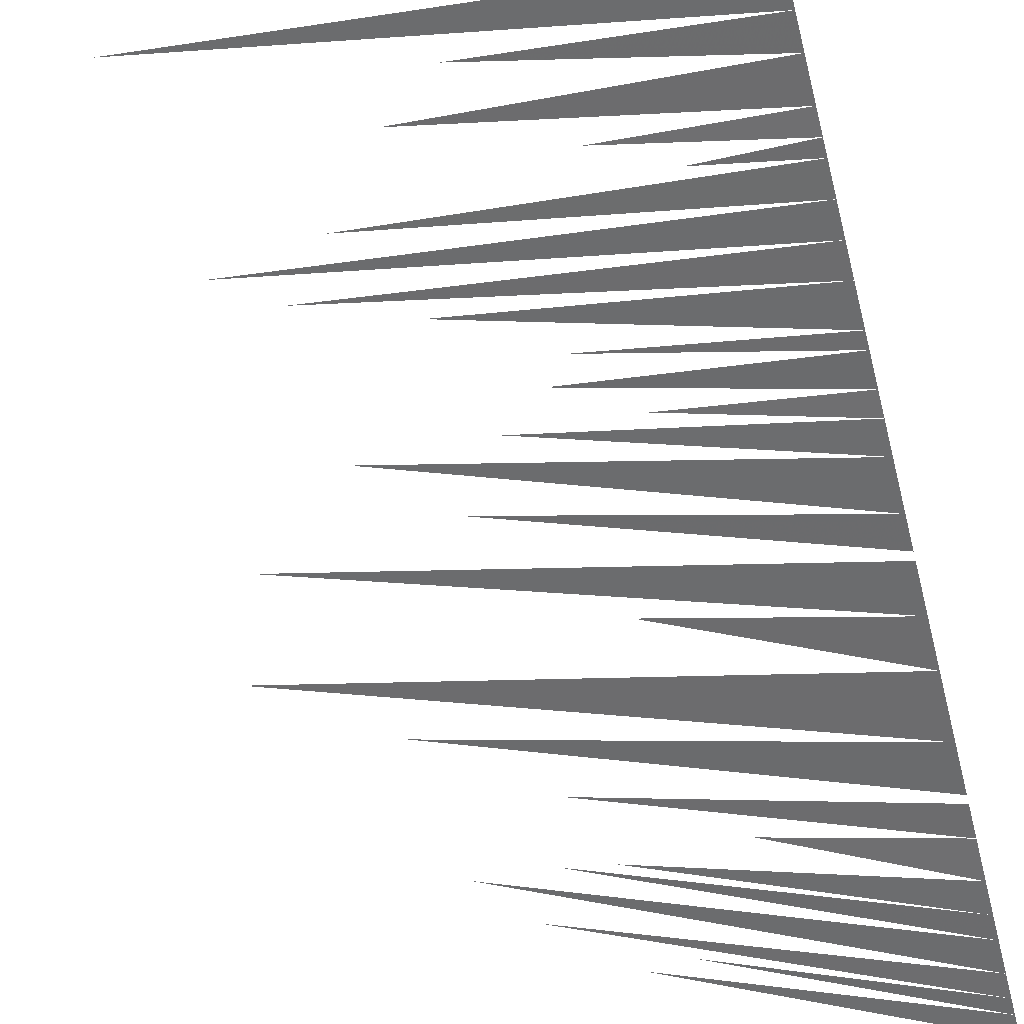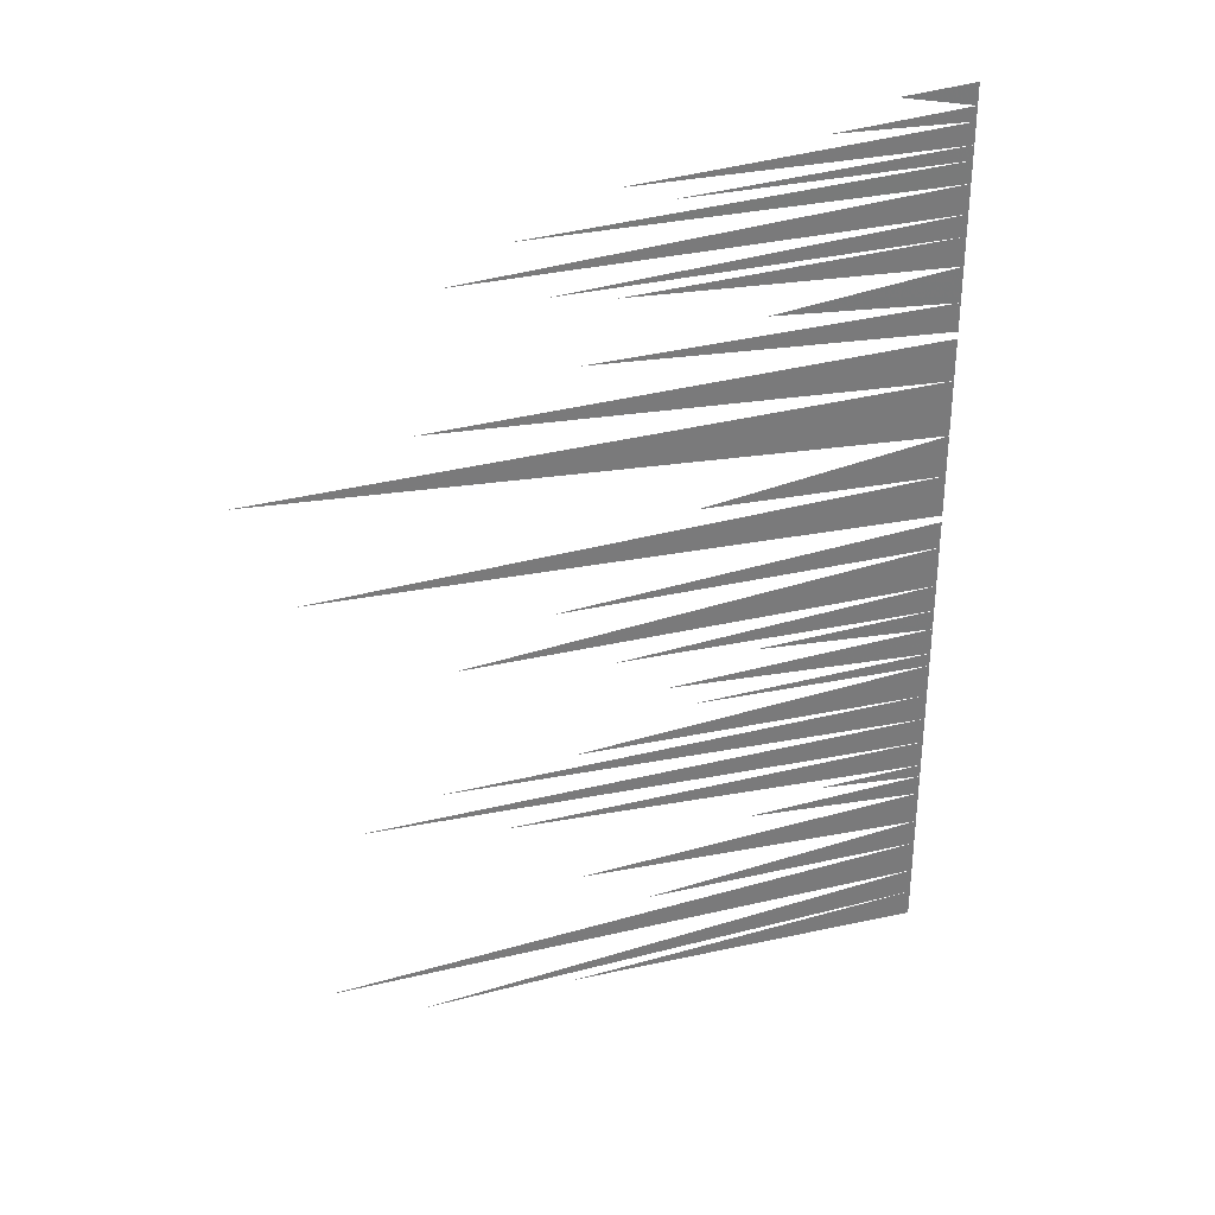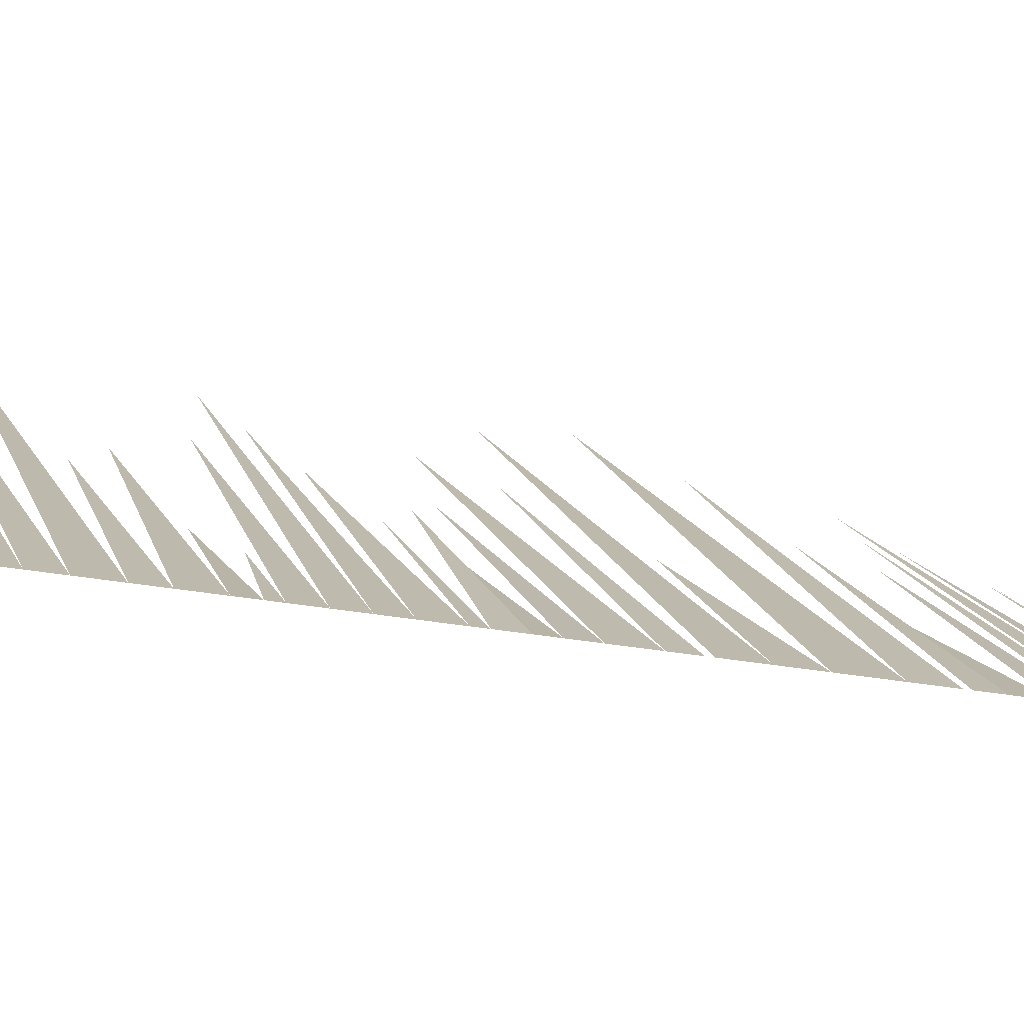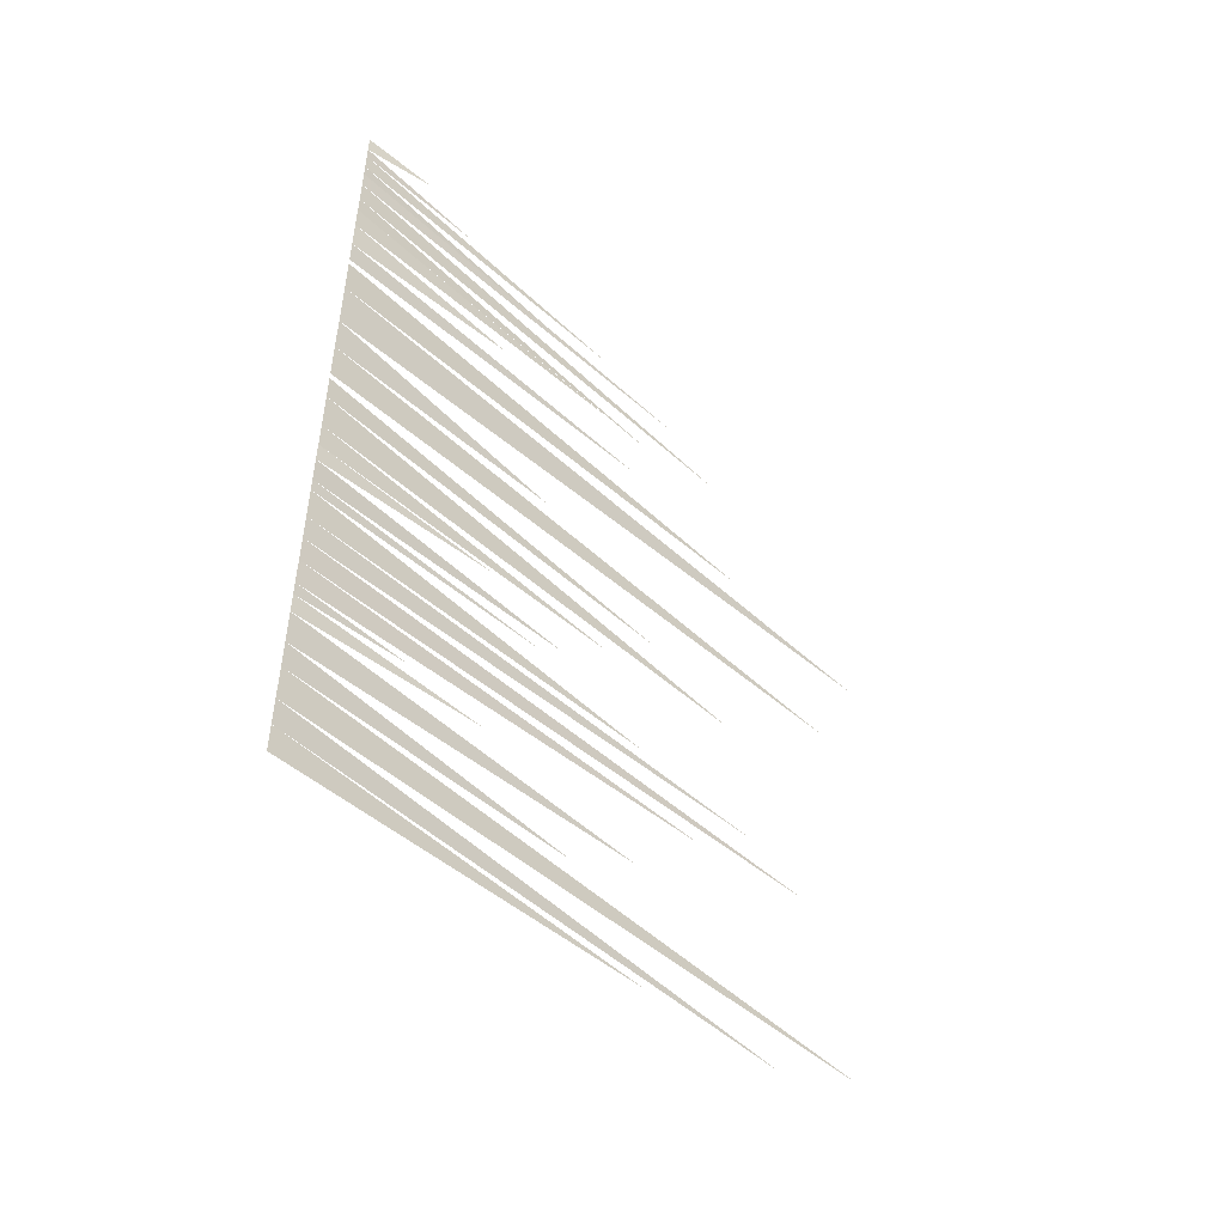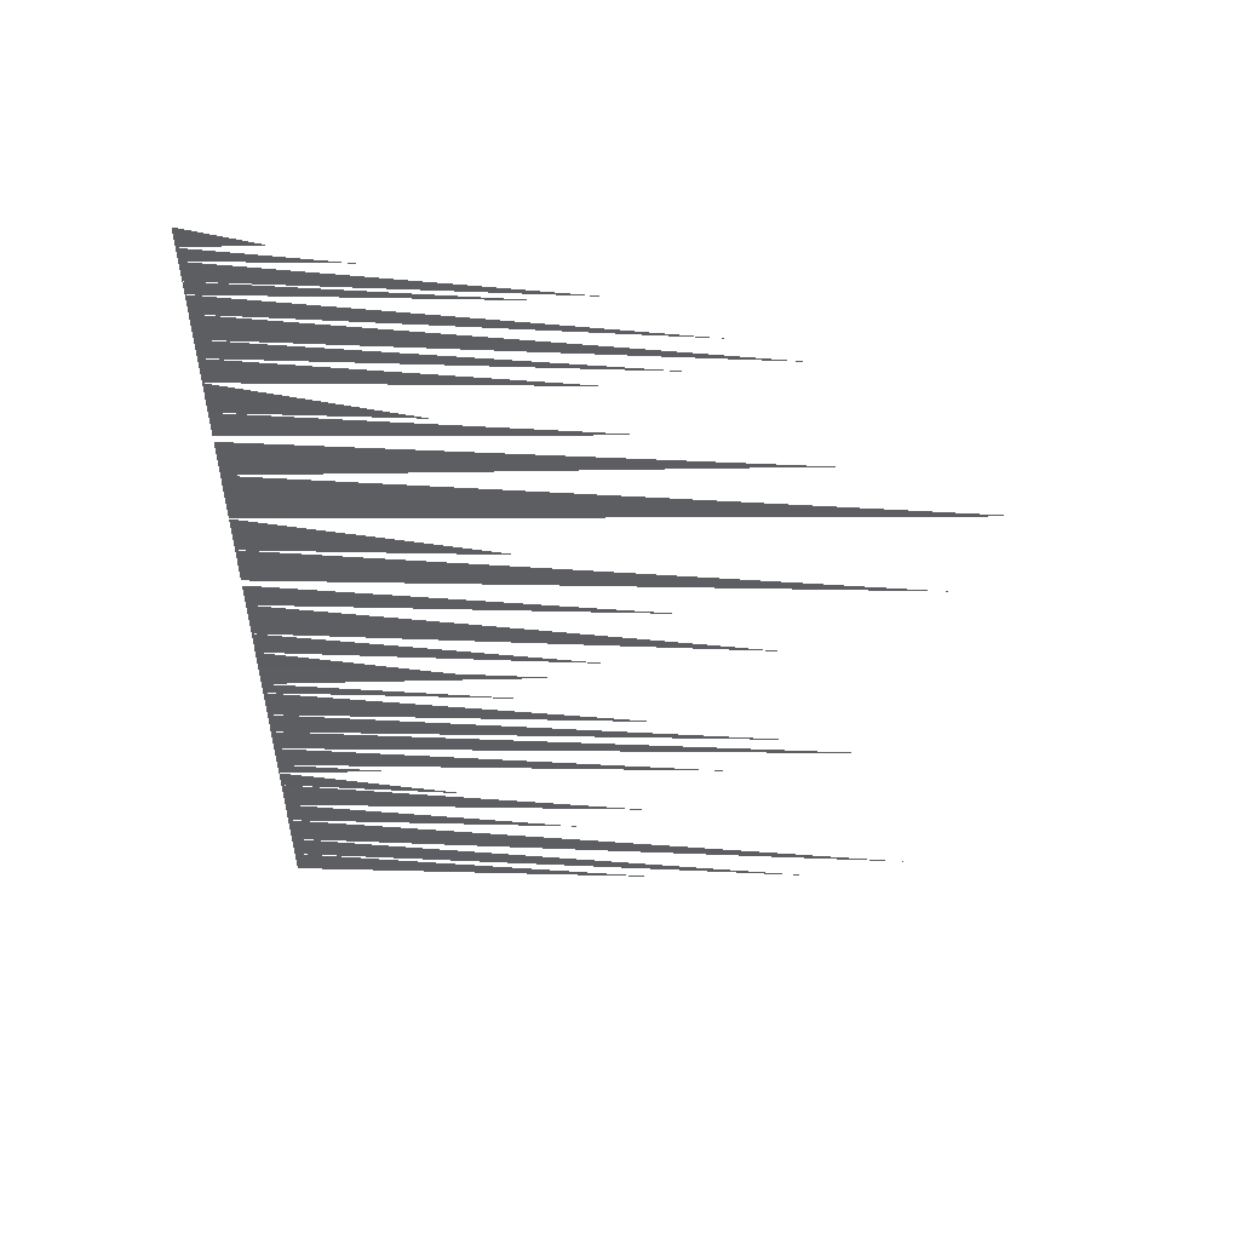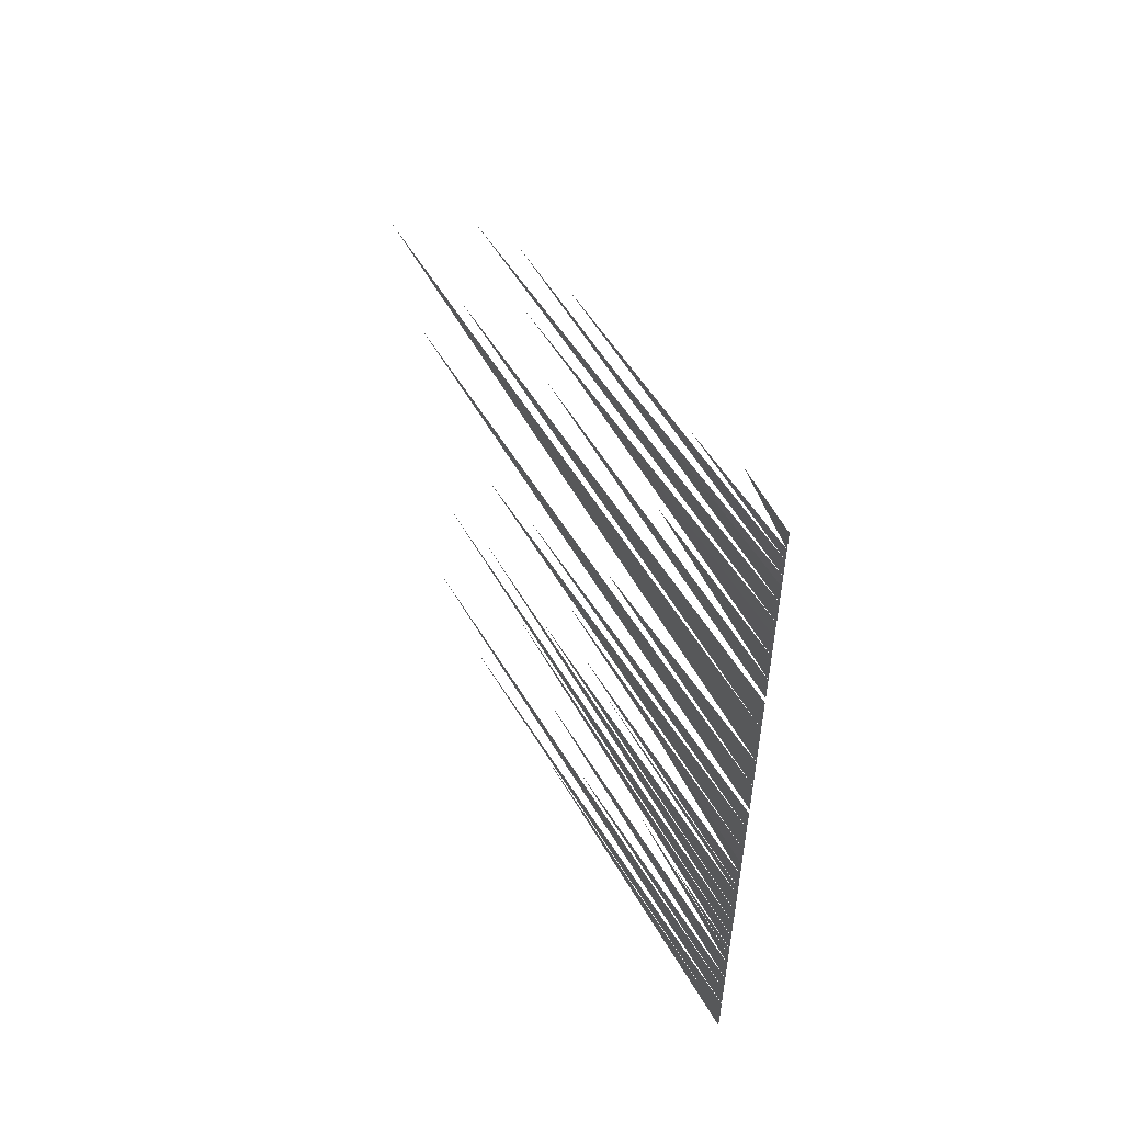
<metadata>
{"format":"obj","ext":"obj","renderer":"f3d","projection":"perspective","resolution":1024,"background":"white","views":[{"elev":-68.3,"azim":-165.8,"up":"+Y"},{"elev":32.5,"azim":-165.6,"up":"+Z"},{"elev":-20.4,"azim":-112.3,"up":"+Y"},{"elev":-51.7,"azim":-9.9,"up":"+Z"},{"elev":52.5,"azim":38.5,"up":"+Z"},{"elev":55.1,"azim":-85.4,"up":"+Z"}]}
</metadata>
<code>
o roof/3690/edge_straight
v -64 0 -7
v -8 39 -5
v -64 0 -1
v -64 0 16
v 14 54 24
v -64 0 24
v -19 32 1
v -64 0 3
v -64 0 4
v 8 50 9
v -64 0 10
v -35 20 12
v -5 42 30
v -64 0 30
v -64 0 31
v -22 29 35
v -64 0 35
v -42 14 37
v -64 0 40
v -64 0 56
v -26 26 57
v -64 0 59
v -48 11 60
v -64 0 61
v -55 5 63
v -64 0 64
v -26 26 43
v -64 0 44
v -19 32 45
v -64 0 47
v -8 39 48
v -64 0 51
v -15 33 52
v -64 0 54
v -32 23 55
v -64 0 -64
v -21 30 -61
v -64 0 -60
v -3 43 -59
v -64 0 -56
v 8 50 -53
v -64 0 -51
v -30 24 -49
v -64 0 -47
v -22 29 -43
v -64 0 -42
v -42 14 -40
v -64 0 -39
v -64 0 -33
v 3 47 -27
v -64 0 -29
v -51 9 -37
v -64 0 -37
v -13 35 -32
v -6 40 -24
v -64 0 -25
v -21 30 -22
v -64 0 -20
v -35 20 -18
v -64 0 -18
v -32 23 -14
v -64 0 -14
v -42 14 -12
v -64 0 -11
v -26 26 -9
v 163 160 -64
v -64 0 -7
f 1 2 3
f 4 5 6
f 3 7 8
f 9 10 11
f 11 12 4
f 6 13 14
f 15 16 17
f 17 18 19
f 20 21 22
f 22 23 24
f 24 25 26
f 19 27 28
f 28 29 30
f 30 31 32
f 32 33 34
f 34 35 20
f 36 37 38
f 38 39 40
f 40 41 42
f 42 43 44
f 44 45 46
f 46 47 48
f 49 50 51
f 48 52 53
f 53 54 49
f 51 55 56
f 56 57 58
f 58 59 60
f 60 61 62
f 62 63 64
f 64 65 1

</code>
